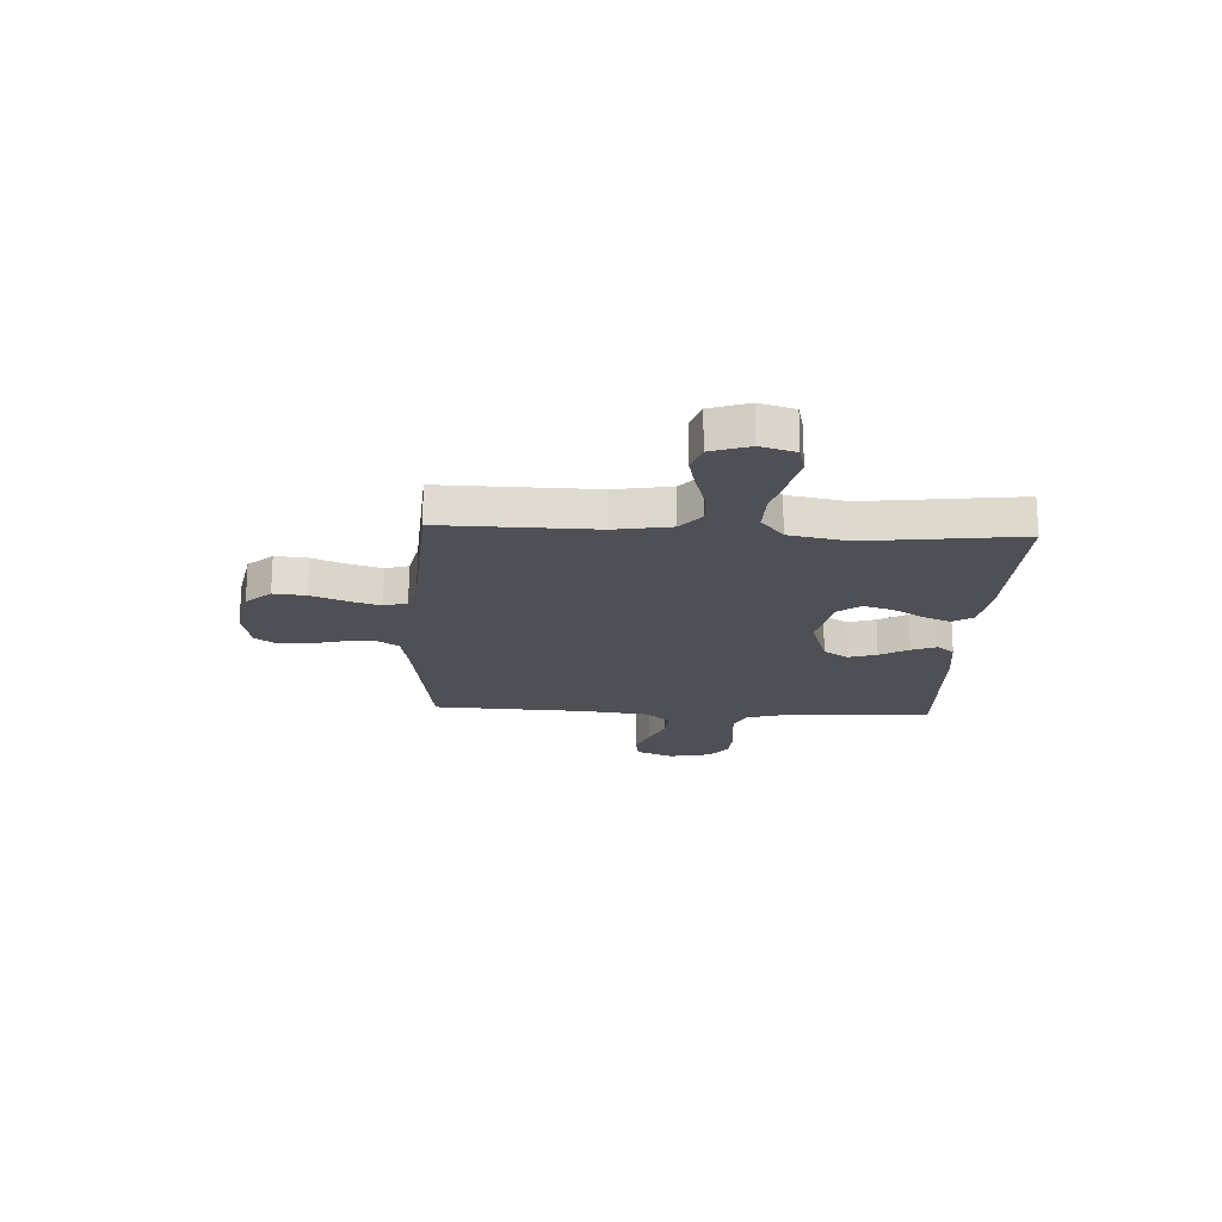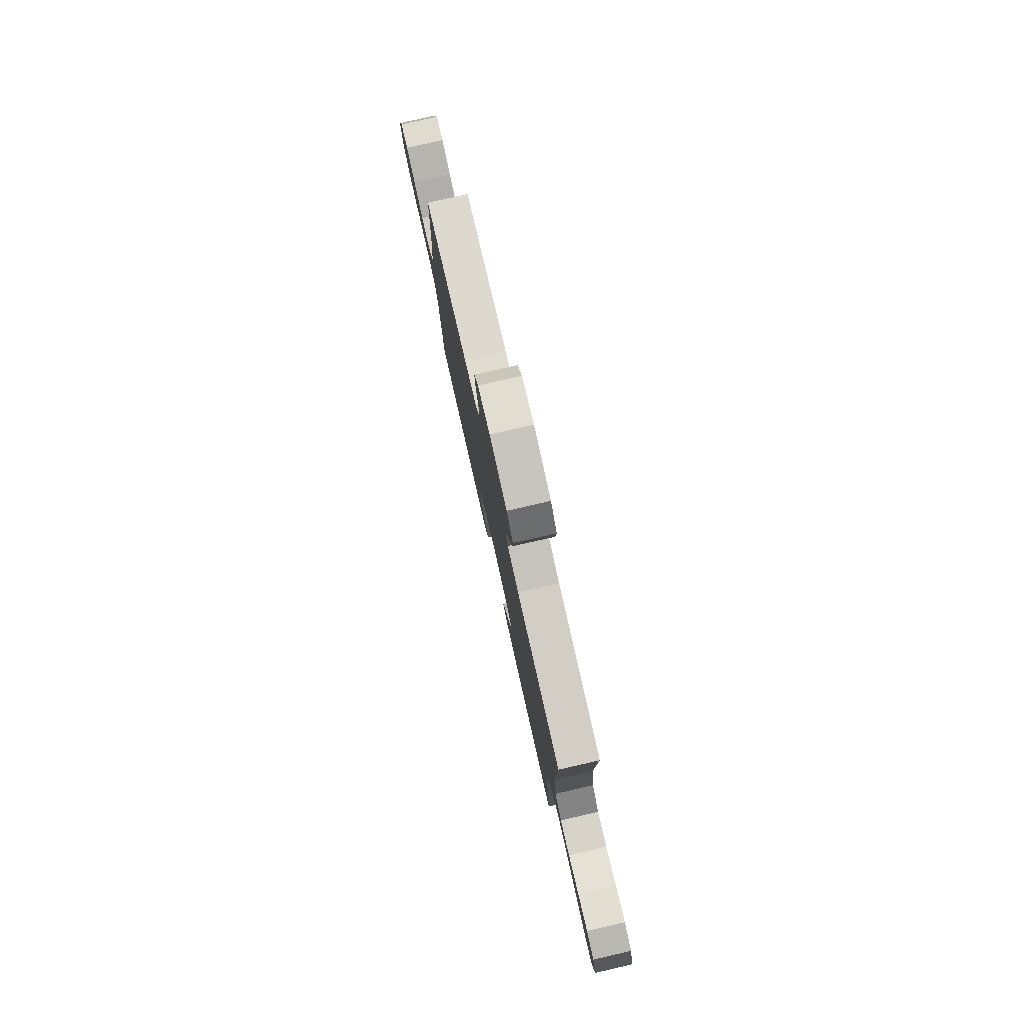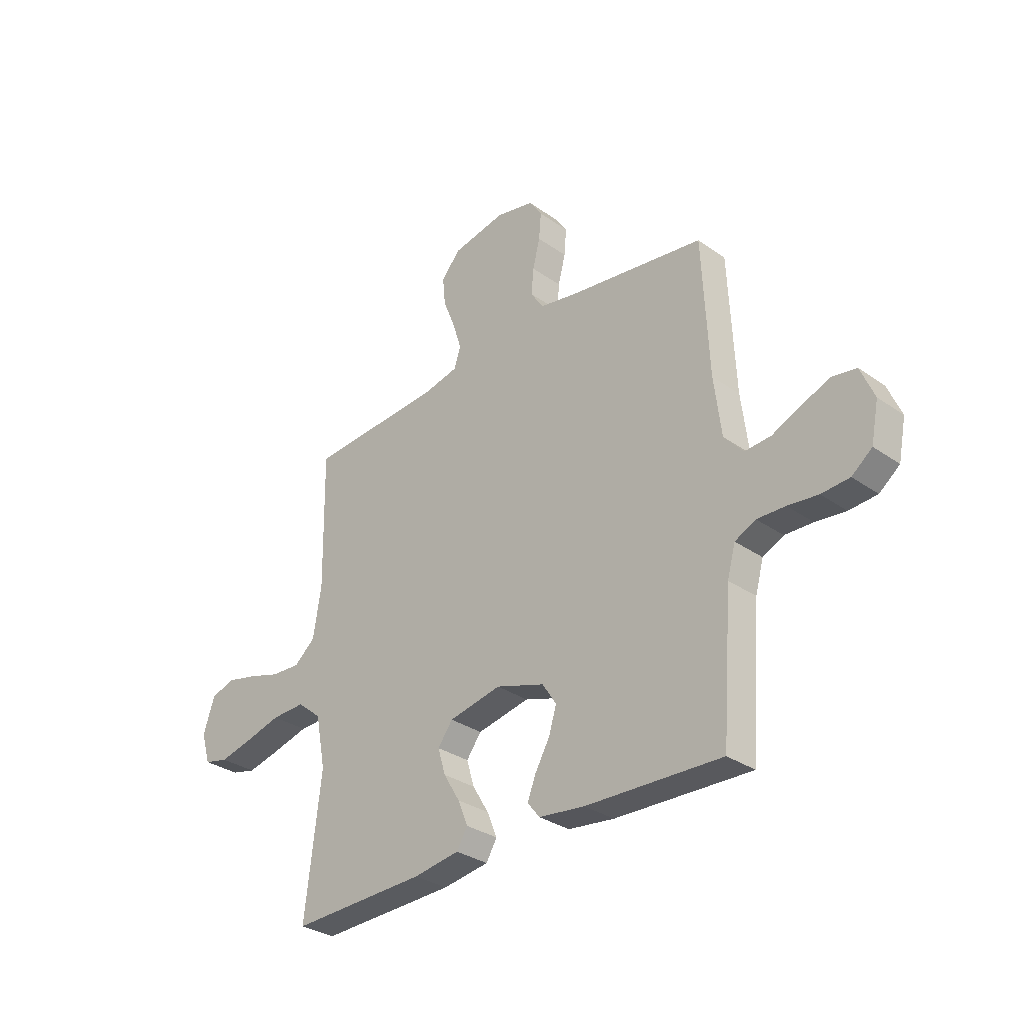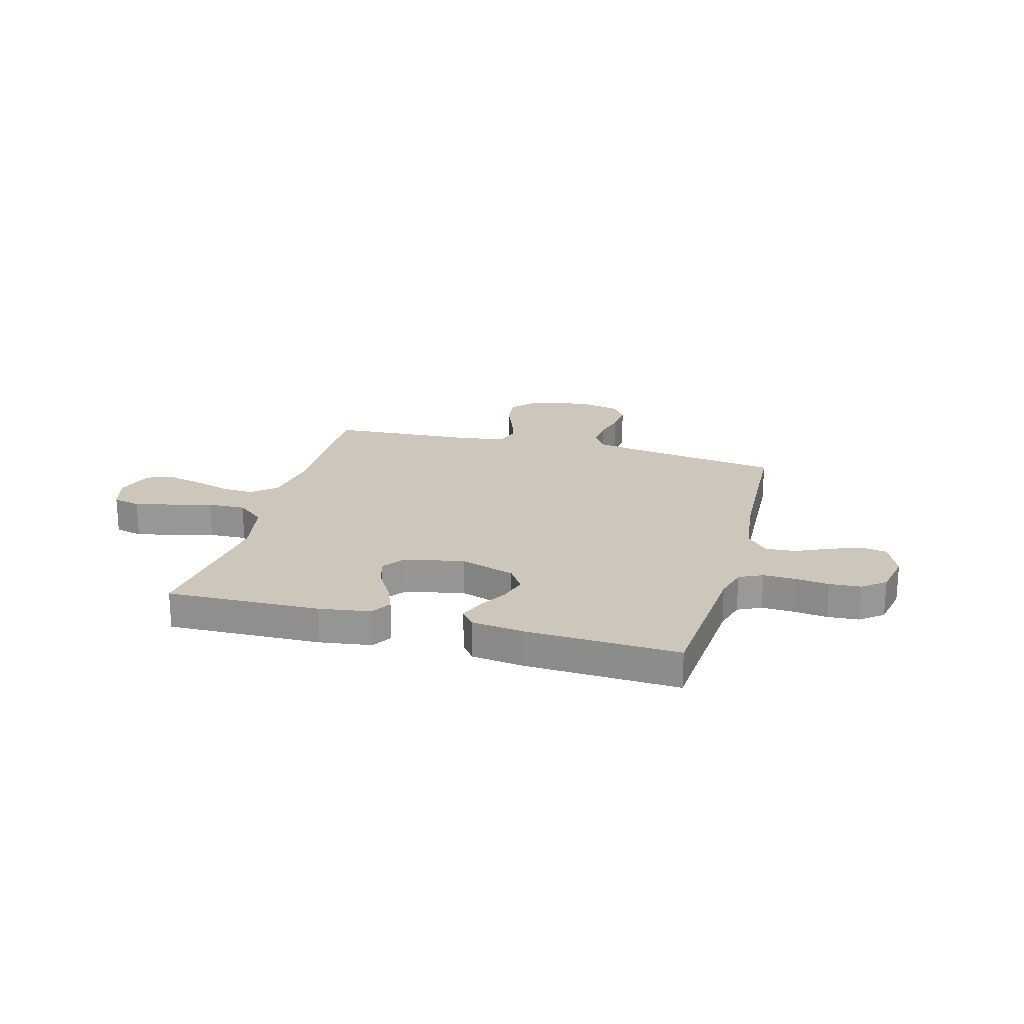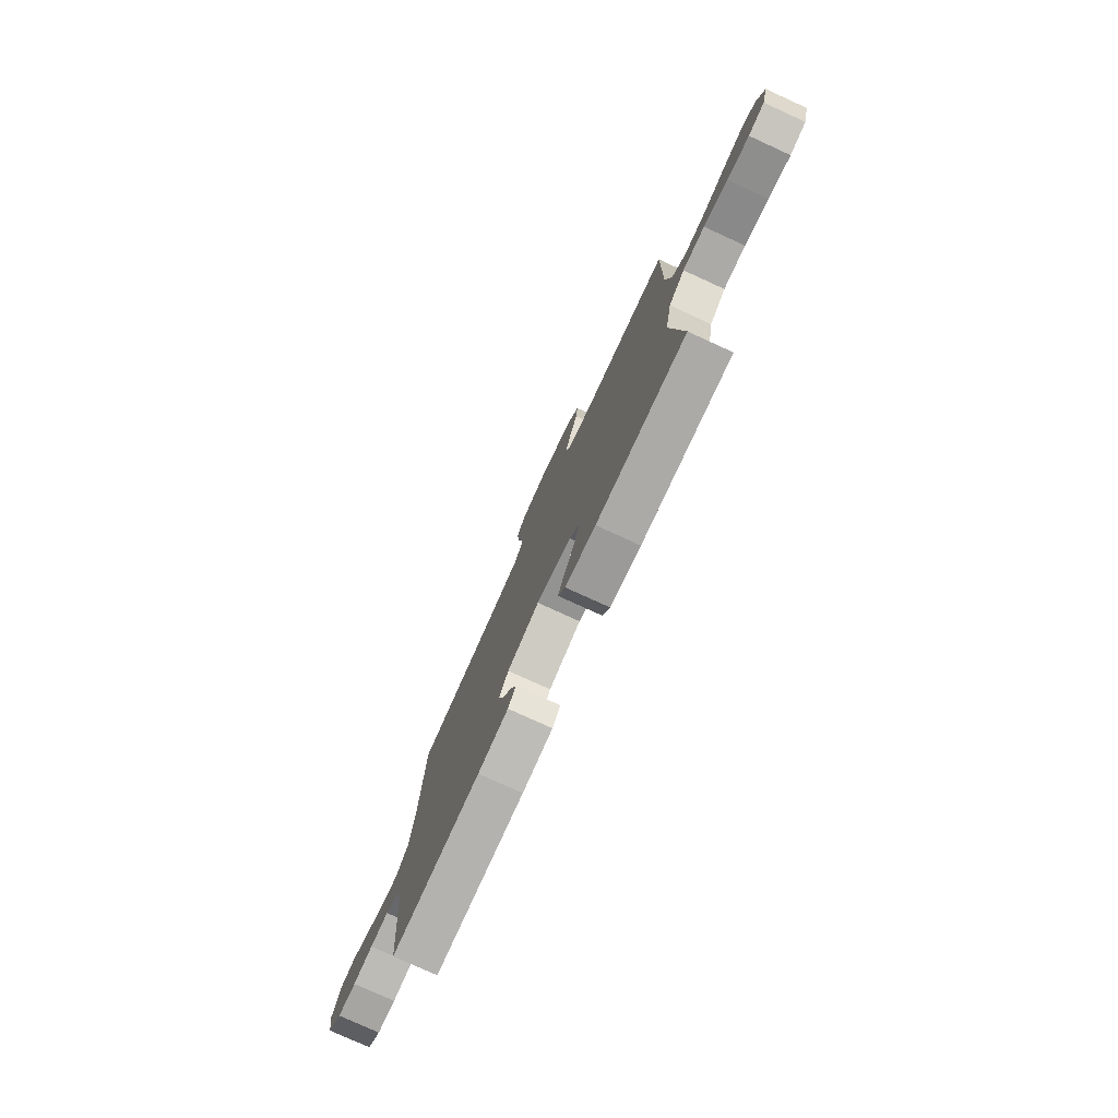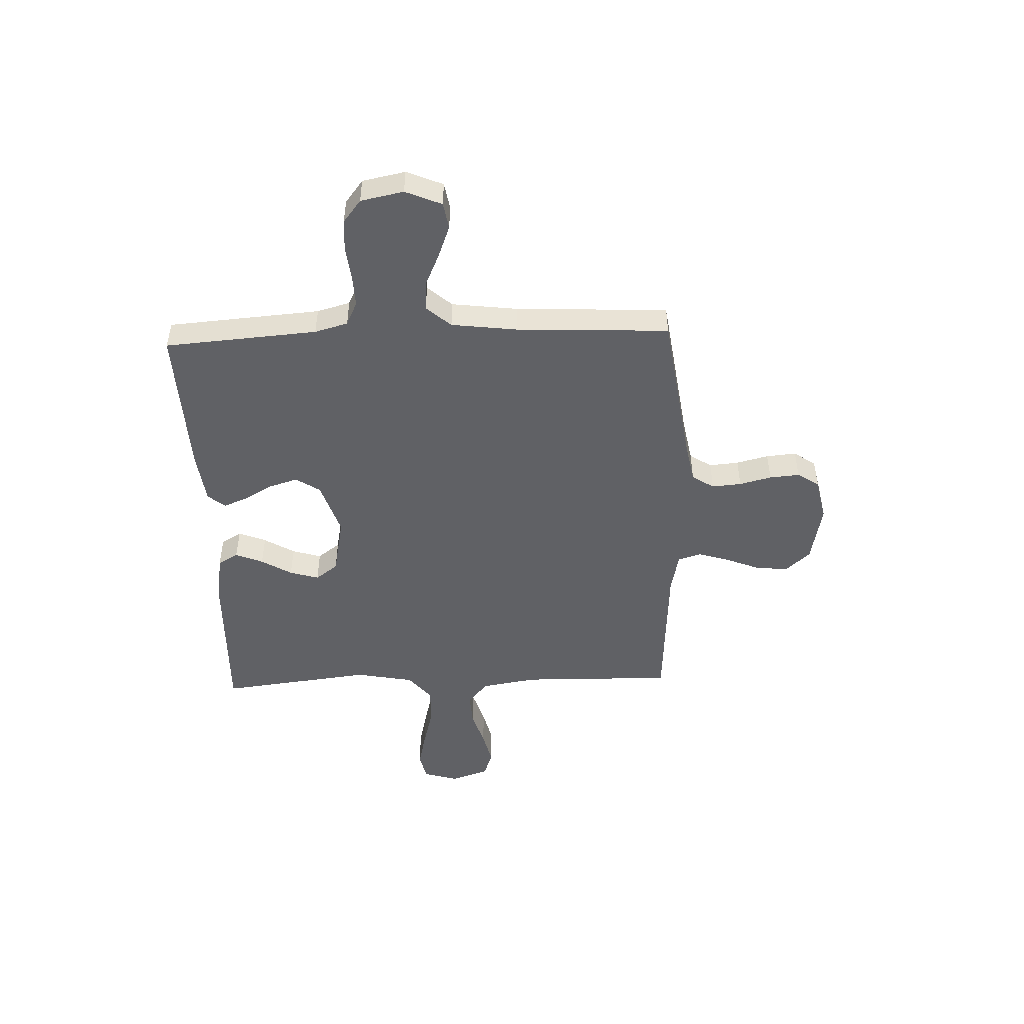
<metadata>
{"format":"obj","ext":"obj","renderer":"f3d","projection":"perspective","resolution":1024,"background":"white","views":[{"elev":-19.4,"azim":87.1,"up":"+Y"},{"elev":79.2,"azim":77.2,"up":"+Z"},{"elev":-31.5,"azim":-134.8,"up":"+Z"},{"elev":21.4,"azim":-164.8,"up":"+Y"},{"elev":-77.5,"azim":65.4,"up":"+Z"},{"elev":-48.3,"azim":-87.9,"up":"+Y"}]}
</metadata>
<code>
v 0.5 0.07 0.5
v 0.495 0.07 0.2
v 0.513 0.07 0.091
v 0.56 0.07 0.051
v 0.625 0.07 0.055
v 0.697 0.07 0.077
v 0.765 0.07 0.093
v 0.817 0.07 0.075
v 0.842 0.07 0
v 0.822 0.07 -0.068
v 0.768 0.07 -0.081
v 0.694 0.07 -0.064
v 0.614 0.07 -0.043
v 0.54 0.07 -0.041
v 0.486 0.07 -0.085
v 0.464 0.07 -0.2
v 0.5 0.07 -0.5
v 0.2 0.07 -0.492
v 0.098 0.07 -0.477
v 0.074 0.07 -0.437
v 0.096 0.07 -0.383
v 0.132 0.07 -0.323
v 0.149 0.07 -0.266
v 0.116 0.07 -0.222
v 0 0.07 -0.199
v -0.108 0.07 -0.234
v -0.139 0.07 -0.282
v -0.122 0.07 -0.337
v -0.09 0.07 -0.393
v -0.071 0.07 -0.441
v -0.098 0.07 -0.475
v -0.2 0.07 -0.488
v -0.5 0.07 -0.5
v -0.523 0.07 -0.2
v -0.541 0.07 -0.135
v -0.587 0.07 -0.113
v -0.649 0.07 -0.115
v -0.716 0.07 -0.123
v -0.778 0.07 -0.119
v -0.823 0.07 -0.084
v -0.84 0.07 0
v -0.81 0.07 0.071
v -0.758 0.07 0.08
v -0.695 0.07 0.056
v -0.63 0.07 0.027
v -0.572 0.07 0.023
v -0.53 0.07 0.071
v -0.514 0.07 0.2
v -0.5 0.07 0.5
v -0.2 0.07 0.543
v -0.115 0.07 0.559
v -0.087 0.07 0.602
v -0.092 0.07 0.66
v -0.108 0.07 0.723
v -0.113 0.07 0.782
v -0.084 0.07 0.825
v 0 0.07 0.843
v 0.118 0.07 0.82
v 0.161 0.07 0.772
v 0.155 0.07 0.709
v 0.128 0.07 0.641
v 0.109 0.07 0.58
v 0.123 0.07 0.535
v 0.2 0.07 0.518
v 0.5 0 0.5
v 0.495 0 0.2
v 0.513 0 0.091
v 0.56 0 0.051
v 0.625 0 0.055
v 0.697 0 0.077
v 0.765 0 0.093
v 0.817 0 0.075
v 0.842 0 0
v 0.822 0 -0.068
v 0.768 0 -0.081
v 0.694 0 -0.064
v 0.614 0 -0.043
v 0.54 0 -0.041
v 0.486 0 -0.085
v 0.464 0 -0.2
v 0.5 0 -0.5
v 0.2 0 -0.492
v 0.098 0 -0.477
v 0.074 0 -0.437
v 0.096 0 -0.383
v 0.132 0 -0.323
v 0.149 0 -0.266
v 0.116 0 -0.222
v 0 0 -0.199
v -0.108 0 -0.234
v -0.139 0 -0.282
v -0.122 0 -0.337
v -0.09 0 -0.393
v -0.071 0 -0.441
v -0.098 0 -0.475
v -0.2 0 -0.488
v -0.5 0 -0.5
v -0.523 0 -0.2
v -0.541 0 -0.135
v -0.587 0 -0.113
v -0.649 0 -0.115
v -0.716 0 -0.123
v -0.778 0 -0.119
v -0.823 0 -0.084
v -0.84 0 0
v -0.81 0 0.071
v -0.758 0 0.08
v -0.695 0 0.056
v -0.63 0 0.027
v -0.572 0 0.023
v -0.53 0 0.071
v -0.514 0 0.2
v -0.5 0 0.5
v -0.2 0 0.543
v -0.115 0 0.559
v -0.087 0 0.602
v -0.092 0 0.66
v -0.108 0 0.723
v -0.113 0 0.782
v -0.084 0 0.825
v 0 0 0.843
v 0.118 0 0.82
v 0.161 0 0.772
v 0.155 0 0.709
v 0.128 0 0.641
v 0.109 0 0.58
v 0.123 0 0.535
v 0.2 0 0.518
f 58 59 60 61
f 58 61 62
f 57 58 62
f 56 57 62 63
f 53 54 55 56
f 52 53 56 63
f 48 49 50
f 47 48 50 51
f 42 43 44 45
f 40 41 42 45
f 40 45 46
f 37 38 39 40
f 36 37 40 46
f 35 36 46 47
f 31 32 33 34
f 28 29 30 31
f 27 28 31 34
f 26 27 34 35
f 19 20 21 22
f 19 22 23
f 16 17 18 19
f 15 16 19 23
f 14 15 23 24
f 10 11 12 13
f 8 9 10 13
f 8 13 14
f 5 6 7 8
f 5 8 14
f 4 5 14 24
f 64 1 2
f 63 64 2 3
f 51 52 63 3
f 25 26 35 47
f 24 25 47 51
f 3 4 24 51
f 125 124 123 122
f 126 125 122
f 126 122 121
f 127 126 121 120
f 120 119 118 117
f 127 120 117 116
f 114 113 112
f 115 114 112 111
f 109 108 107 106
f 109 106 105 104
f 110 109 104
f 104 103 102 101
f 110 104 101 100
f 111 110 100 99
f 98 97 96 95
f 95 94 93 92
f 98 95 92 91
f 99 98 91 90
f 86 85 84 83
f 87 86 83
f 83 82 81 80
f 87 83 80 79
f 88 87 79 78
f 77 76 75 74
f 77 74 73 72
f 78 77 72
f 72 71 70 69
f 78 72 69
f 88 78 69 68
f 66 65 128
f 67 66 128 127
f 67 127 116 115
f 111 99 90 89
f 115 111 89 88
f 115 88 68 67
f 1 65 66 2
f 2 66 67 3
f 3 67 68 4
f 4 68 69 5
f 5 69 70 6
f 6 70 71 7
f 7 71 72 8
f 8 72 73 9
f 9 73 74 10
f 10 74 75 11
f 11 75 76 12
f 12 76 77 13
f 13 77 78 14
f 14 78 79 15
f 15 79 80 16
f 16 80 81 17
f 17 81 82 18
f 18 82 83 19
f 19 83 84 20
f 20 84 85 21
f 21 85 86 22
f 22 86 87 23
f 23 87 88 24
f 24 88 89 25
f 25 89 90 26
f 26 90 91 27
f 27 91 92 28
f 28 92 93 29
f 29 93 94 30
f 30 94 95 31
f 31 95 96 32
f 32 96 97 33
f 33 97 98 34
f 34 98 99 35
f 35 99 100 36
f 36 100 101 37
f 37 101 102 38
f 38 102 103 39
f 39 103 104 40
f 40 104 105 41
f 41 105 106 42
f 42 106 107 43
f 43 107 108 44
f 44 108 109 45
f 45 109 110 46
f 46 110 111 47
f 47 111 112 48
f 48 112 113 49
f 49 113 114 50
f 50 114 115 51
f 51 115 116 52
f 52 116 117 53
f 53 117 118 54
f 54 118 119 55
f 55 119 120 56
f 56 120 121 57
f 57 121 122 58
f 58 122 123 59
f 59 123 124 60
f 60 124 125 61
f 61 125 126 62
f 62 126 127 63
f 63 127 128 64
f 64 128 65 1

</code>
